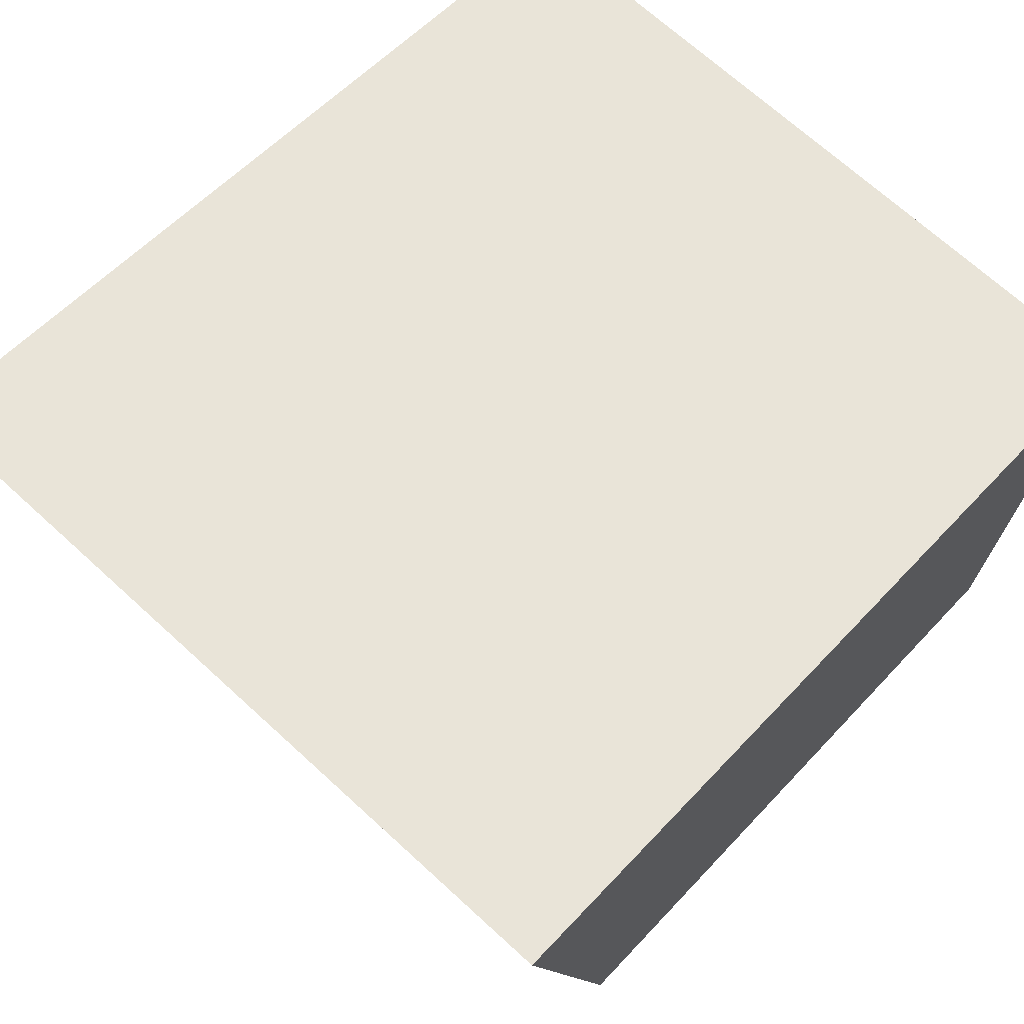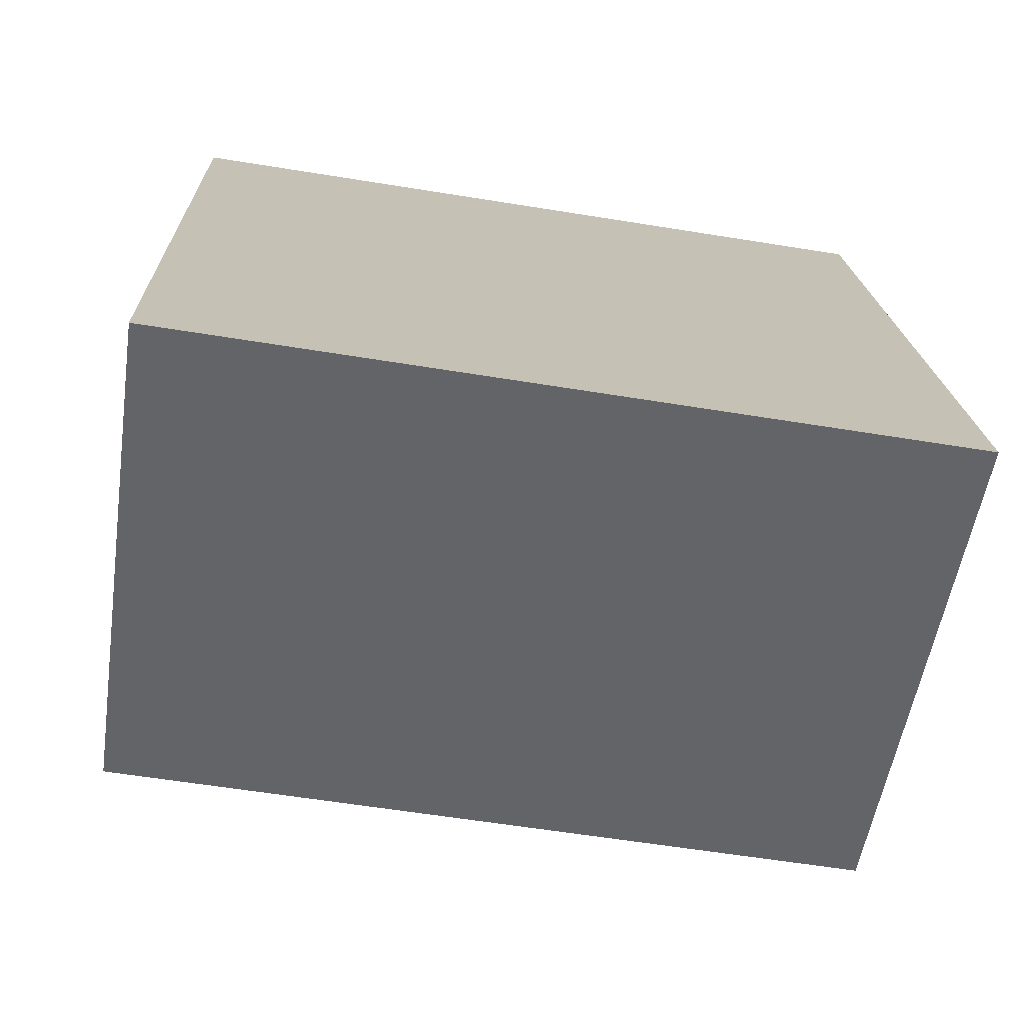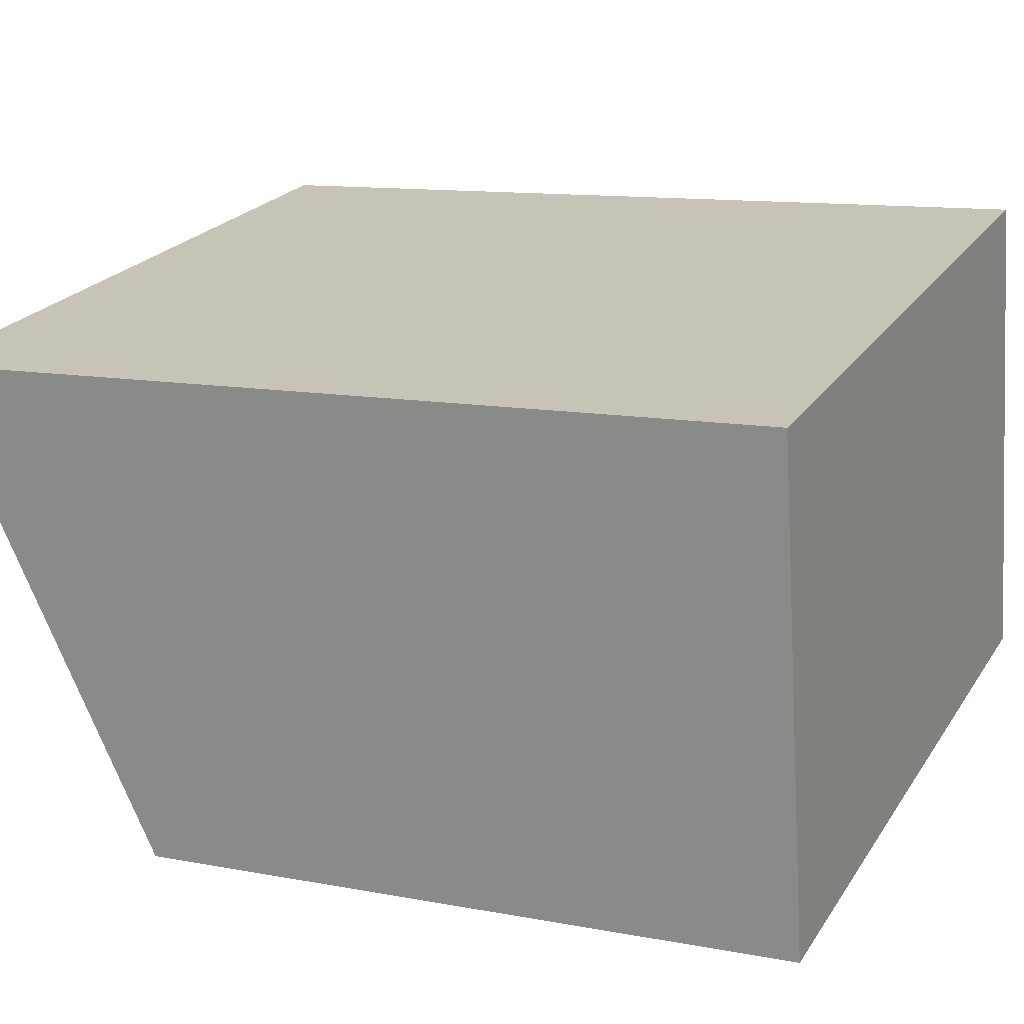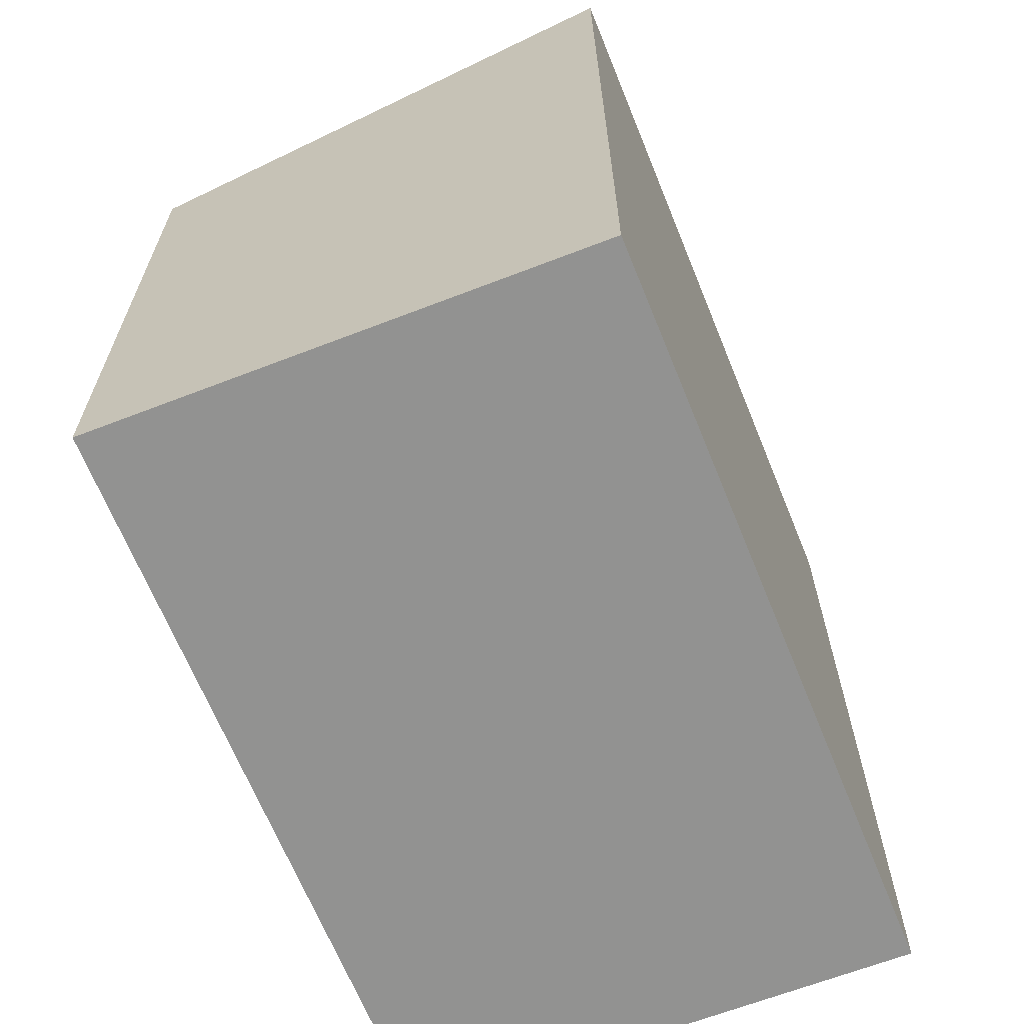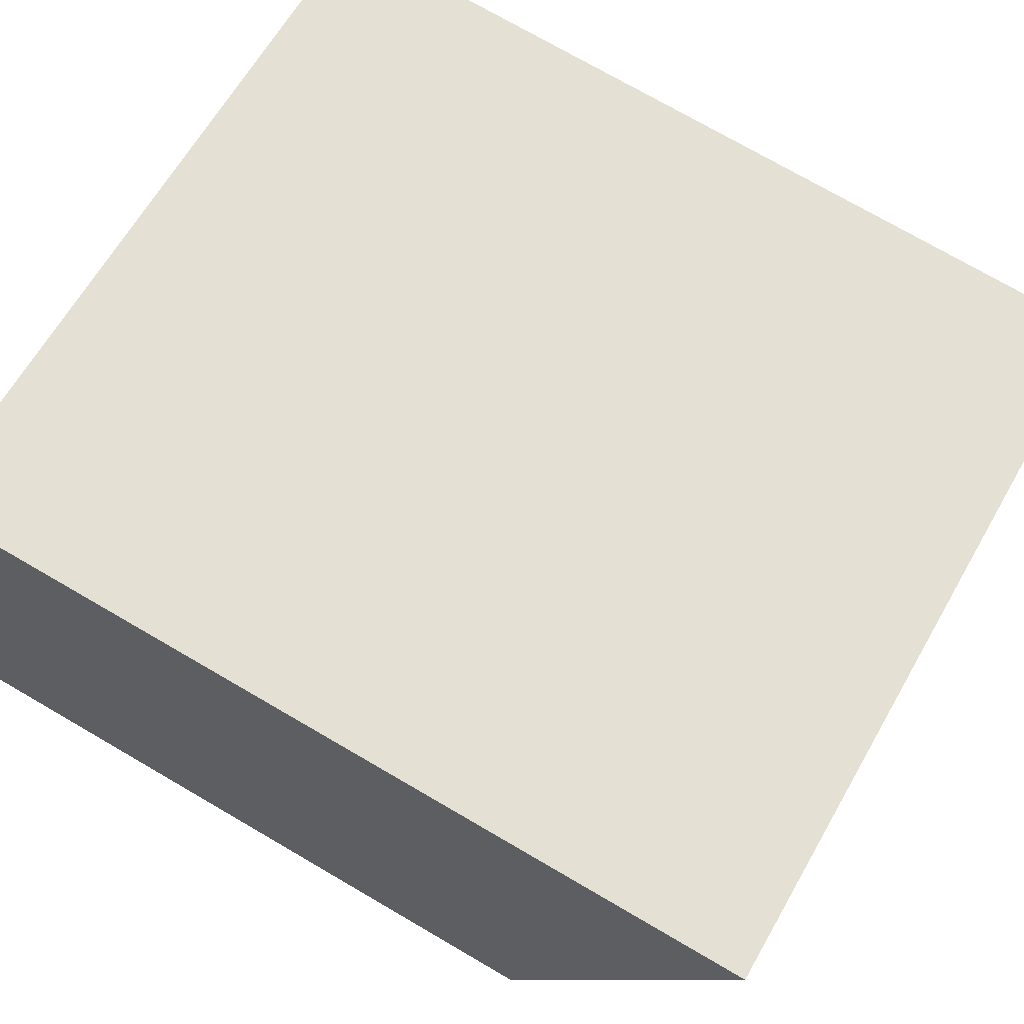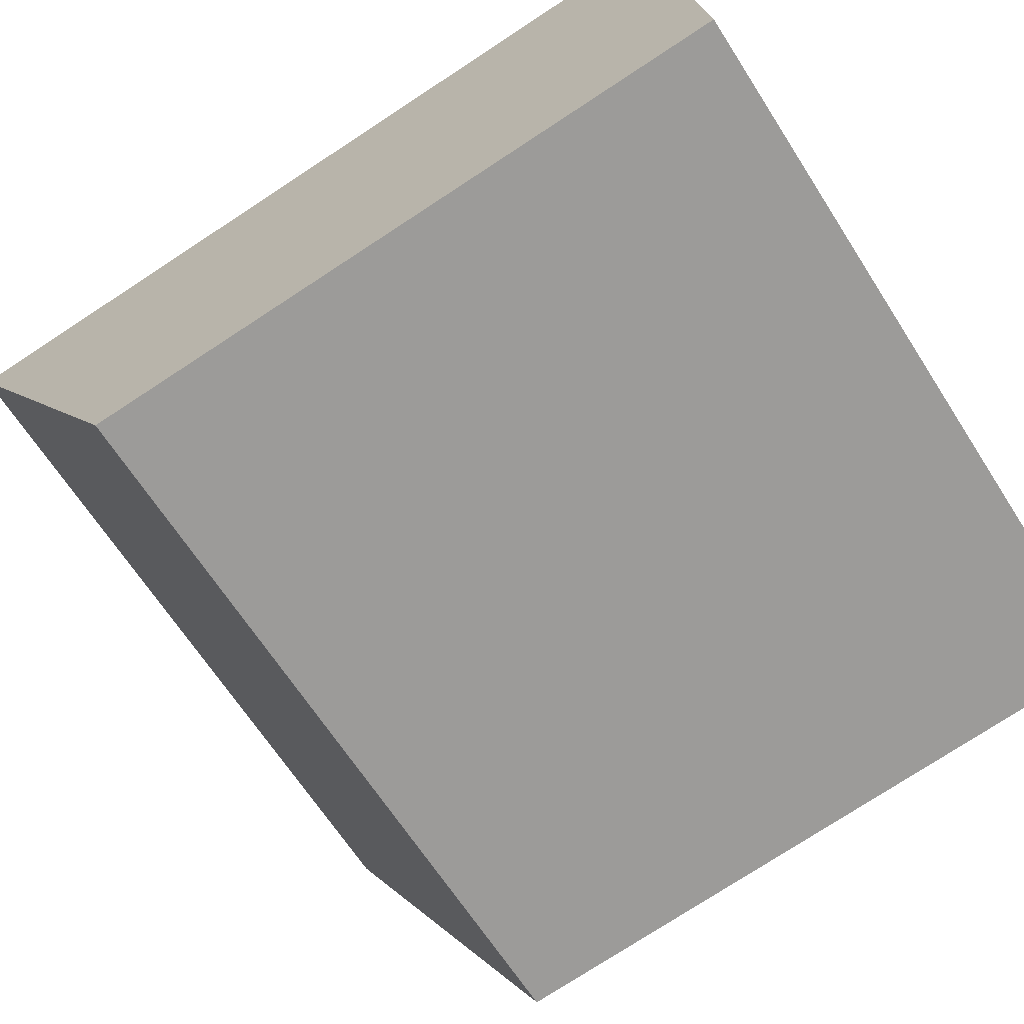
<metadata>
{"format":"obj","ext":"obj","renderer":"f3d","projection":"perspective","resolution":1024,"background":"white","views":[{"elev":55.8,"azim":-138.3,"up":"+Z"},{"elev":17.4,"azim":178.1,"up":"+Z"},{"elev":11.8,"azim":-65.6,"up":"+Z"},{"elev":-66.2,"azim":-77.1,"up":"+Y"},{"elev":74.8,"azim":120.1,"up":"+Z"},{"elev":-76.9,"azim":-56.9,"up":"+Z"}]}
</metadata>
<code>
v  0 8.546 5.233e-16
v  8.067 6.603 -3.689
v  0.706 6.612 -4.858
v  7.37 8.546 1.195
v  0.706 2.975e-16 -4.858
v  8.067 2.259e-16 -3.689
v  0 0 0
v  7.37 -7.317e-17 1.195
g defaultobject
f 1 2 3
f 2 1 4
f 2 5 3
f 5 2 6
f 3 7 1
f 7 3 5
f 7 4 1
f 4 7 8
f 8 2 4
f 2 8 6
f 6 7 5
f 7 6 8

</code>
